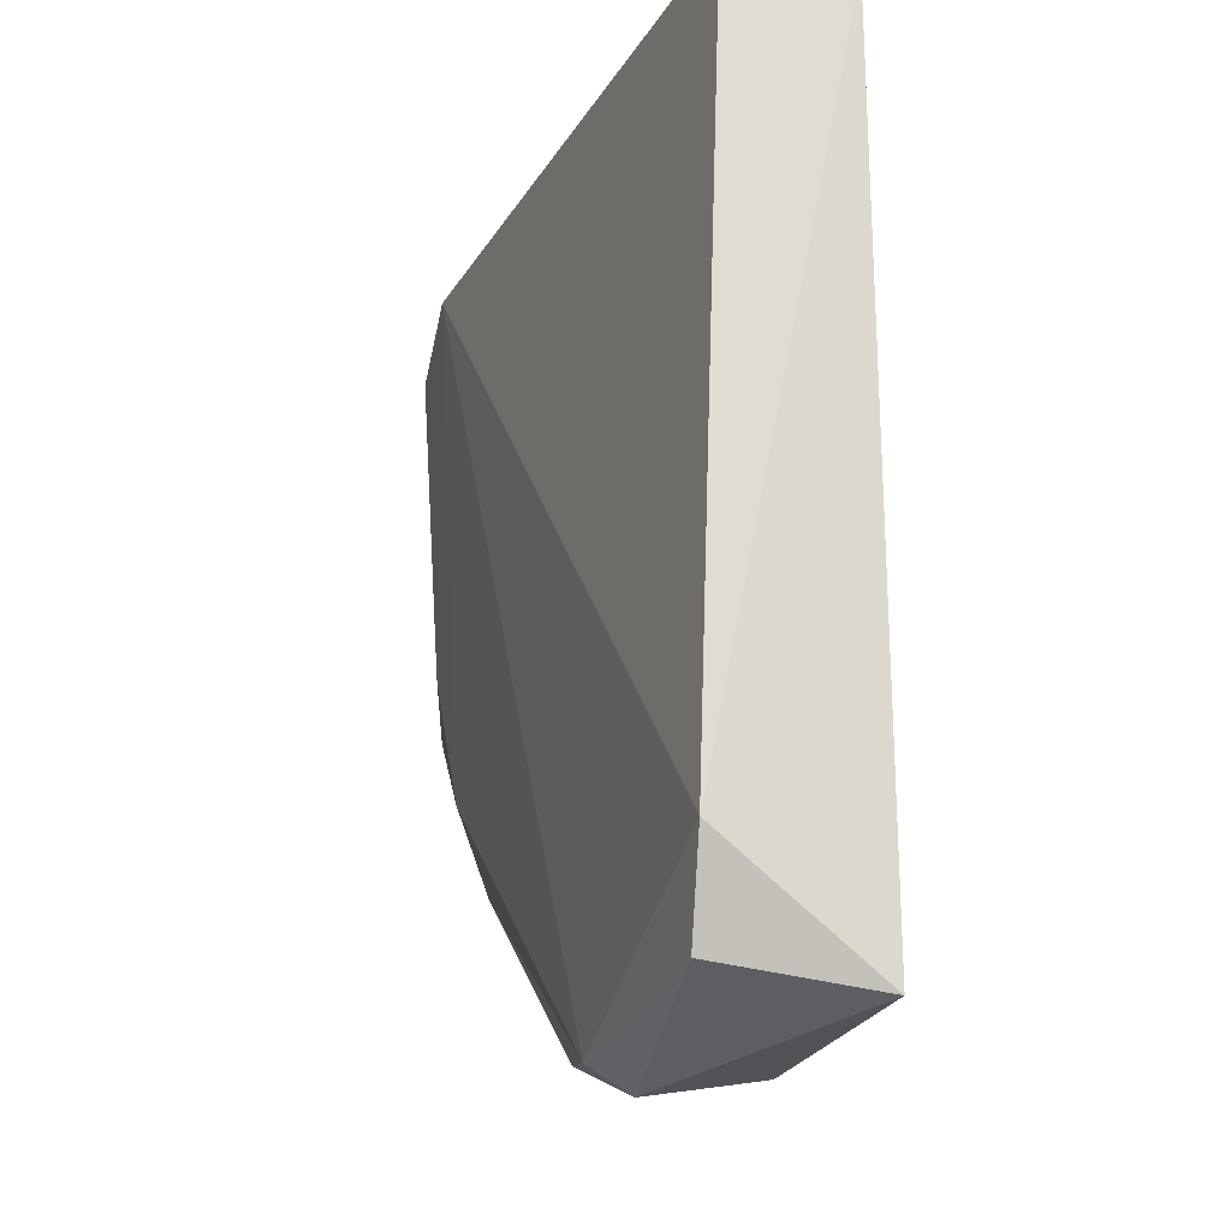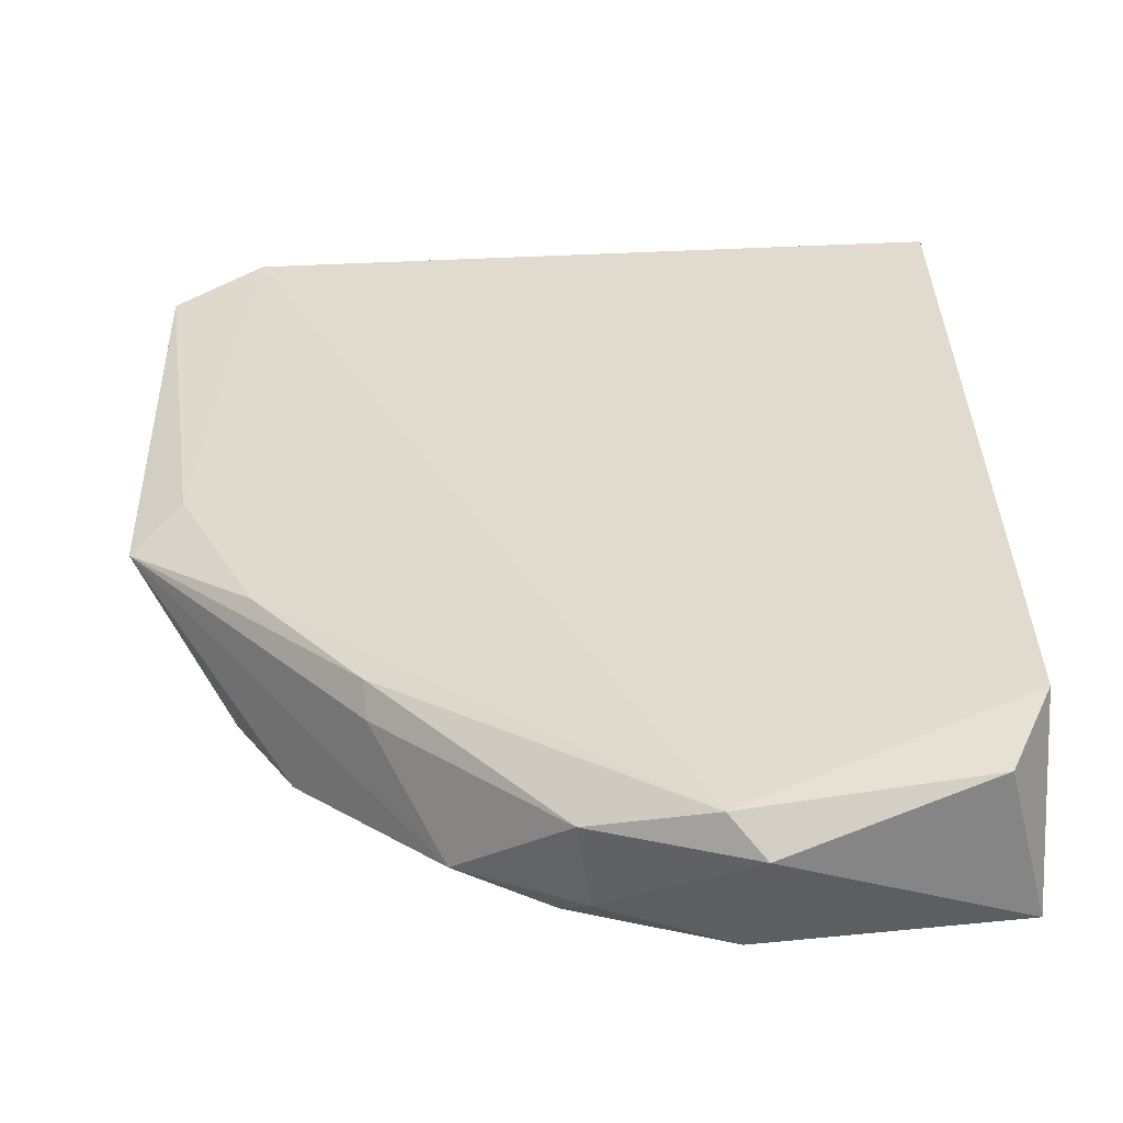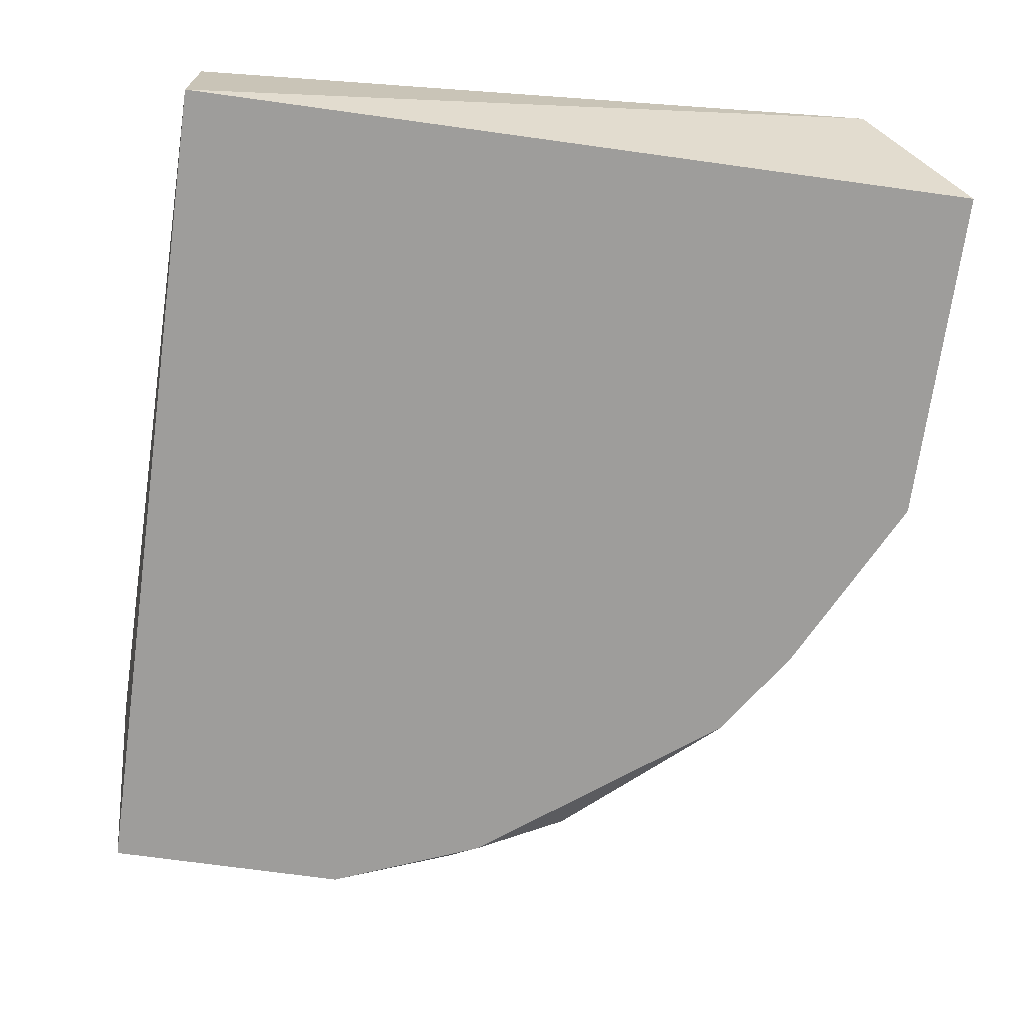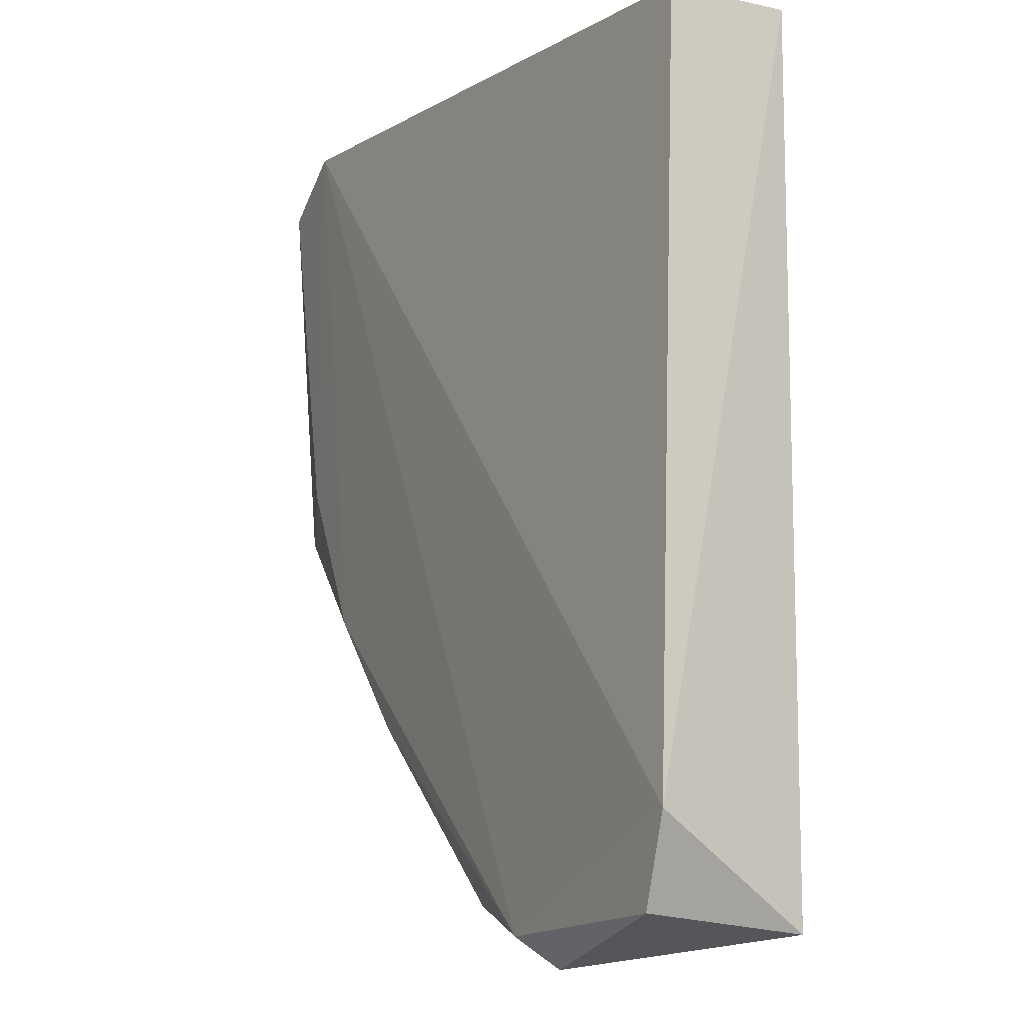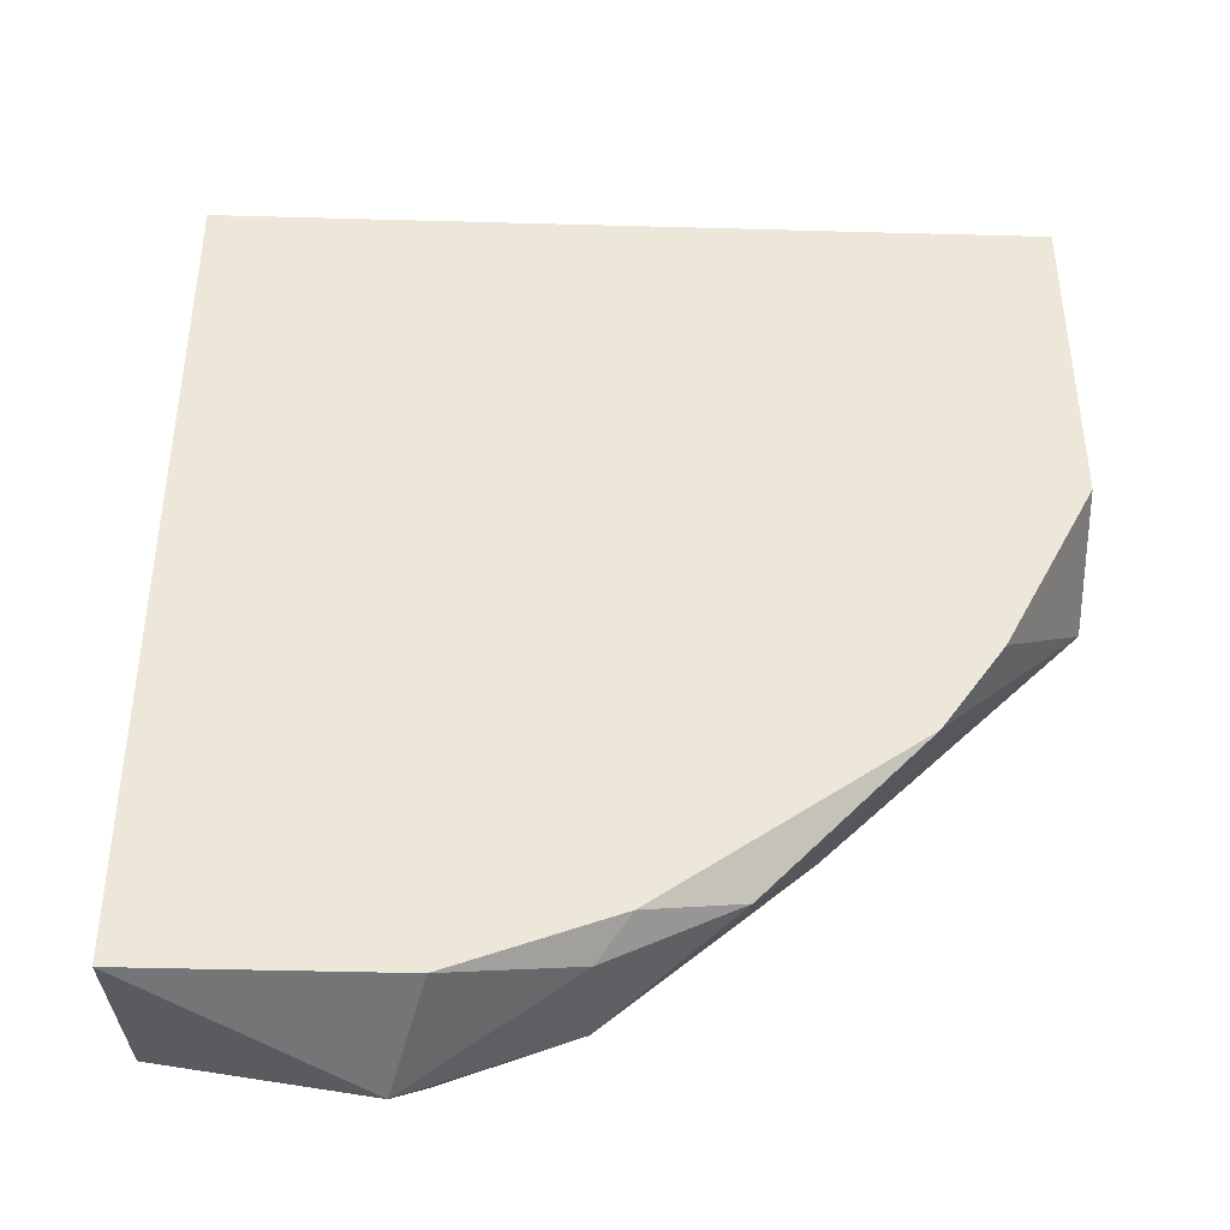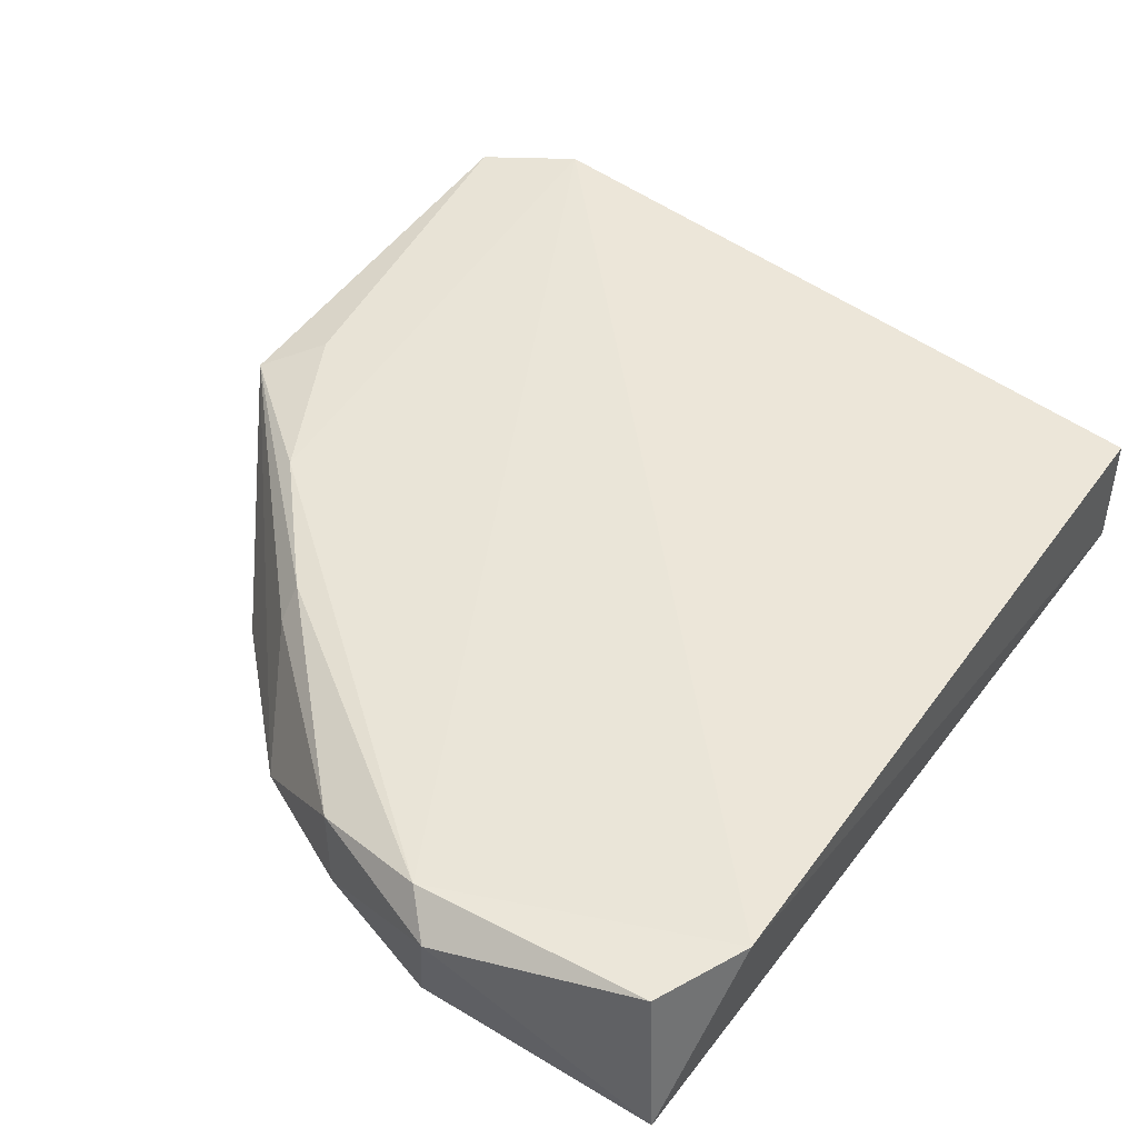
<metadata>
{"format":"obj","ext":"obj","renderer":"f3d","projection":"perspective","resolution":1024,"background":"white","views":[{"elev":-23.6,"azim":-108.6,"up":"+Z"},{"elev":-51.7,"azim":-172.3,"up":"+Z"},{"elev":-70.4,"azim":-7.9,"up":"+Y"},{"elev":-10.9,"azim":-118.4,"up":"+Z"},{"elev":-42.4,"azim":-1.9,"up":"+Z"},{"elev":46.2,"azim":-145.3,"up":"+Y"}]}
</metadata>
<code>
v 0.1128 -0.1715 -0.2572
v 0.224 -0.1267 0.02303
v 0.2258 -0.1828 0.02505
v -0.06774 -0.1828 0.02505
v -0.07691 -0.1246 -0.2525
v -0.06774 -0.1828 -0.291
v -0.06774 -0.1376 0.02505
v 0.2258 -0.1376 -0.1218
v 0.0226 -0.1263 -0.291
v 0.1919 -0.1828 -0.1668
v 0.19 -0.1237 0.04009
v 0.0226 -0.1828 -0.291
v 0.1765 -0.1302 -0.163
v 0.2258 -0.1828 -0.09917
v 0.06779 -0.1376 -0.2798
v -0.06157 -0.1275 -0.2846
v 0.01131 -0.1376 -0.3023
v 0.1693 -0.1828 -0.2007
v 0.1357 -0.1404 -0.2189
v 0.06779 -0.1715 -0.2798
v 0.07903 -0.1828 -0.2685
v 0.1357 -0.131 -0.2094
v 0.2068 -0.13 -0.1043
f 13 11 23
f 3 4 6
f 4 5 6
f 5 4 7
f 2 3 8
f 3 6 10
f 3 2 11
f 4 3 11
f 7 4 11
f 5 7 11
f 9 5 11
f 10 6 12
f 9 11 13
f 8 3 14
f 3 10 14
f 10 8 14
f 6 5 16
f 5 9 16
f 16 9 17
f 12 6 17
f 9 15 17
f 6 16 17
f 1 8 18
f 8 10 18
f 10 12 18
f 8 1 19
f 1 15 19
f 15 1 20
f 12 17 20
f 17 15 20
f 1 18 21
f 18 12 21
f 20 1 21
f 12 20 21
f 13 8 22
f 9 13 22
f 15 9 22
f 8 19 22
f 19 15 22
f 2 8 23
f 11 2 23
f 8 13 23

</code>
